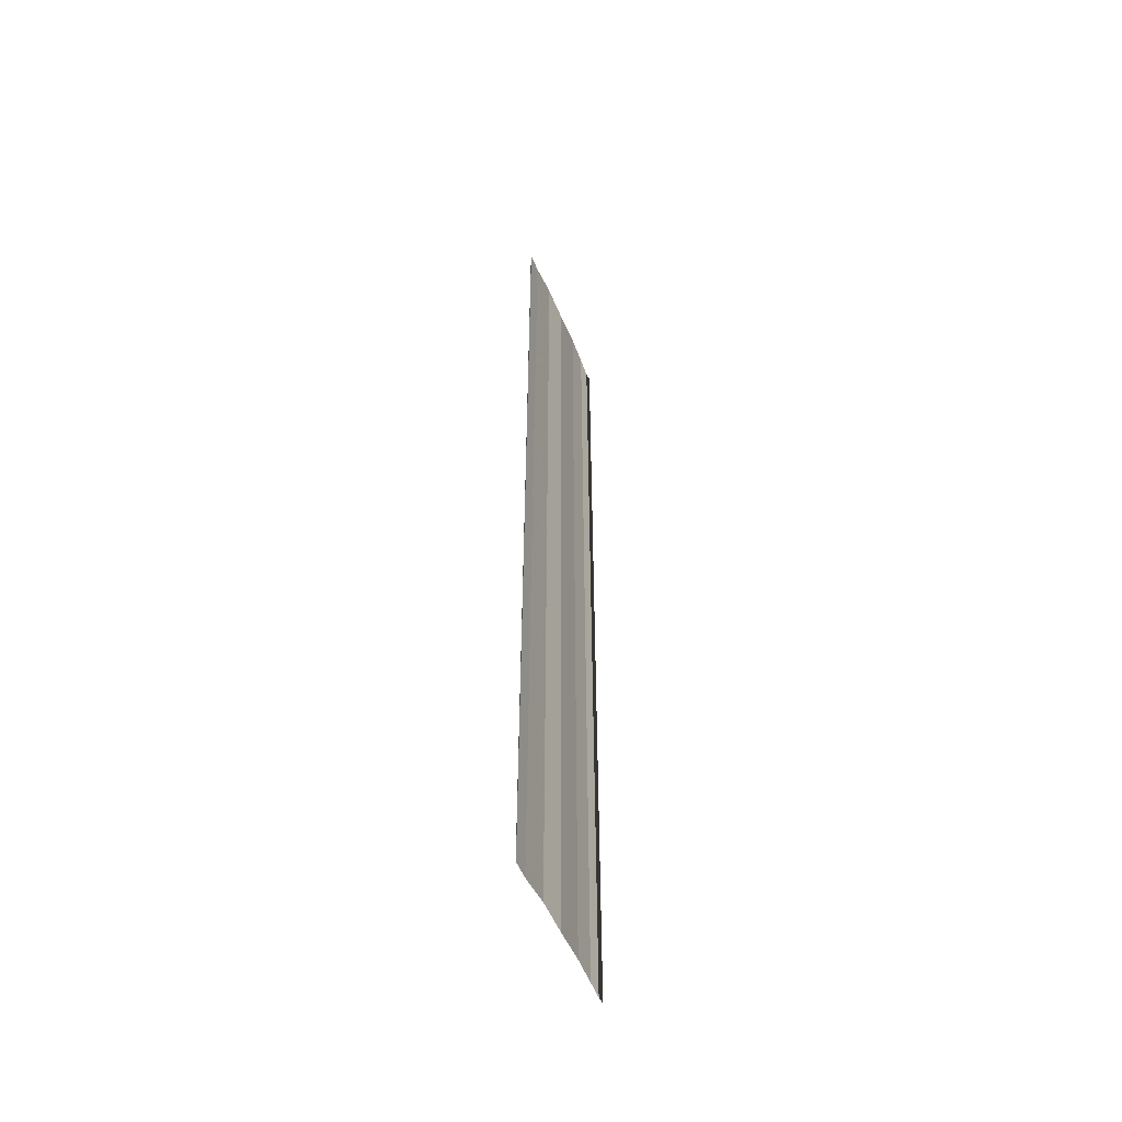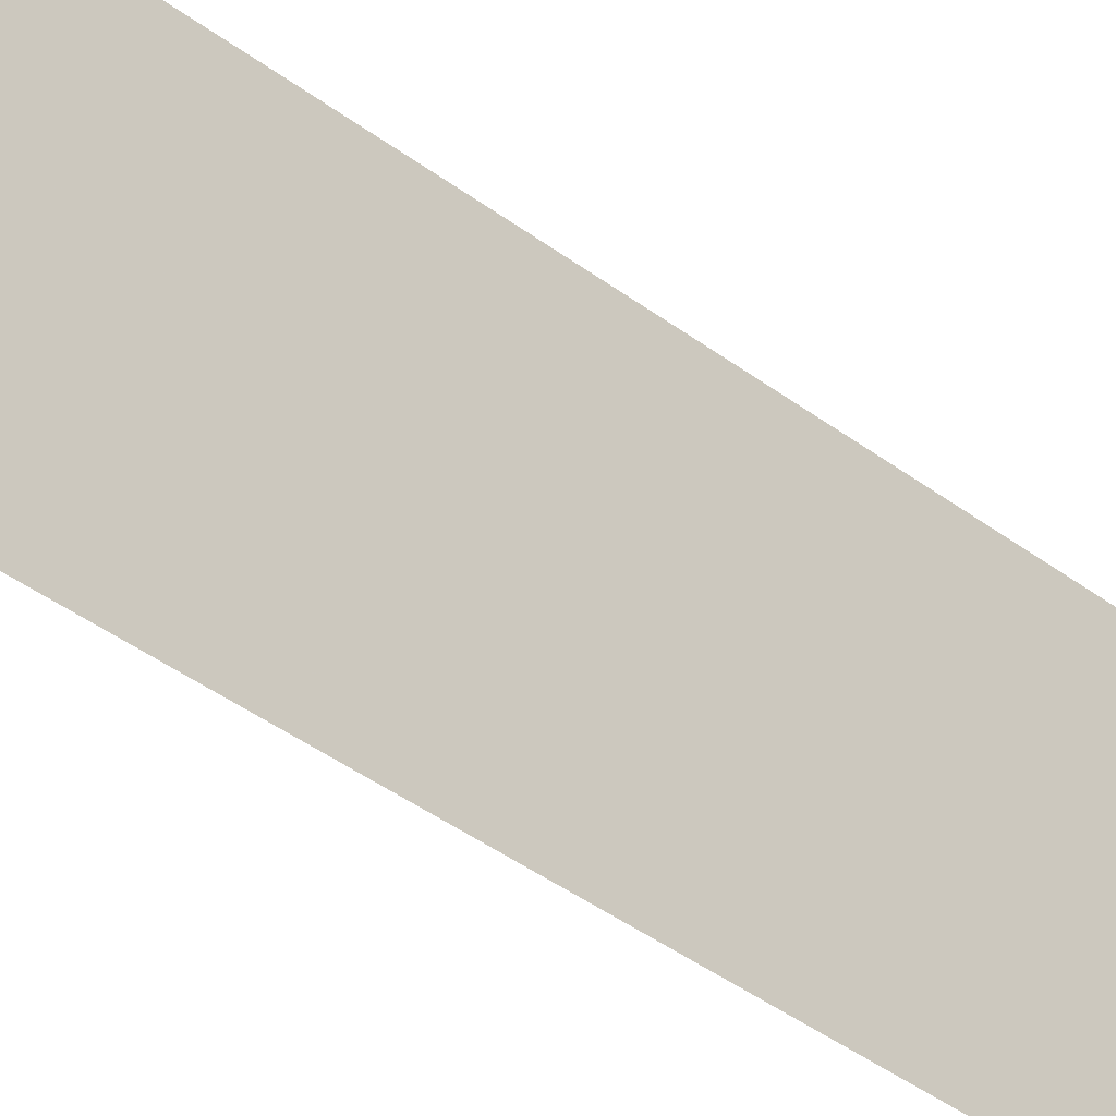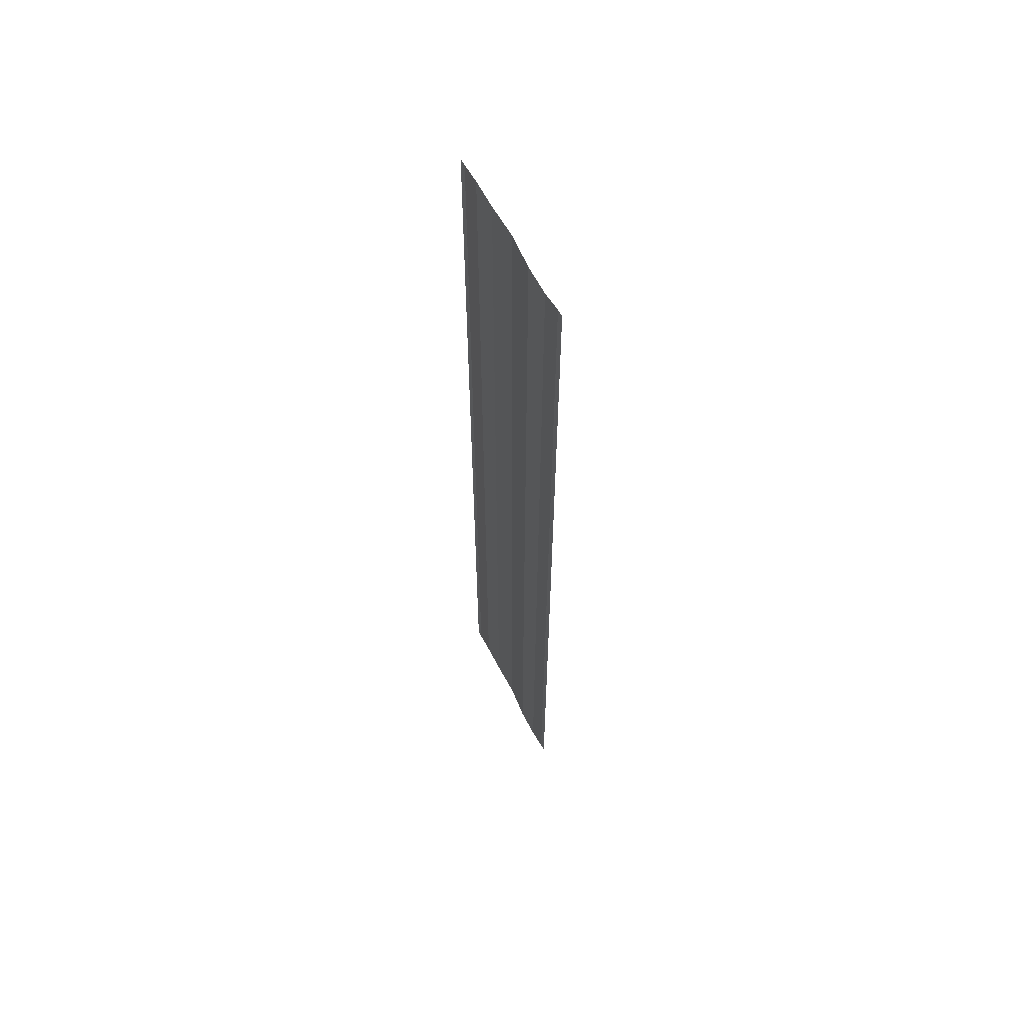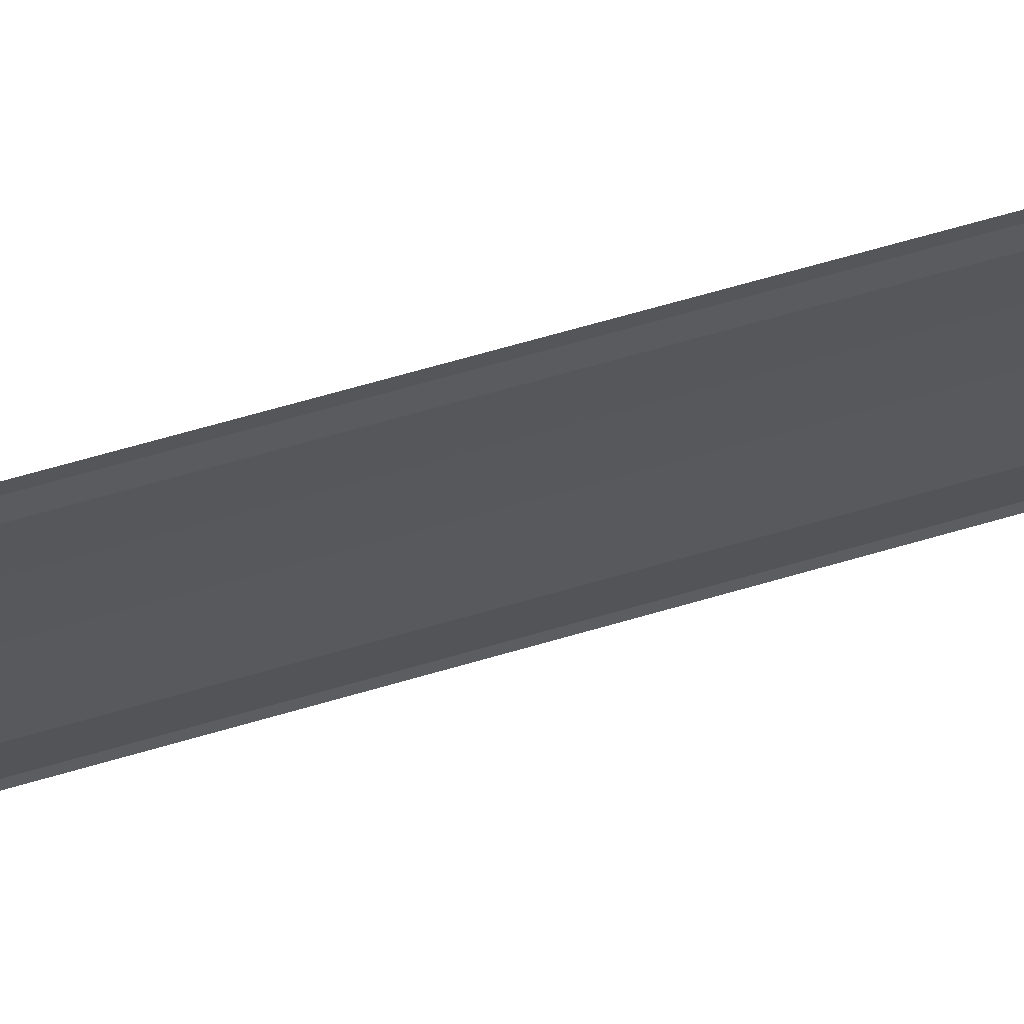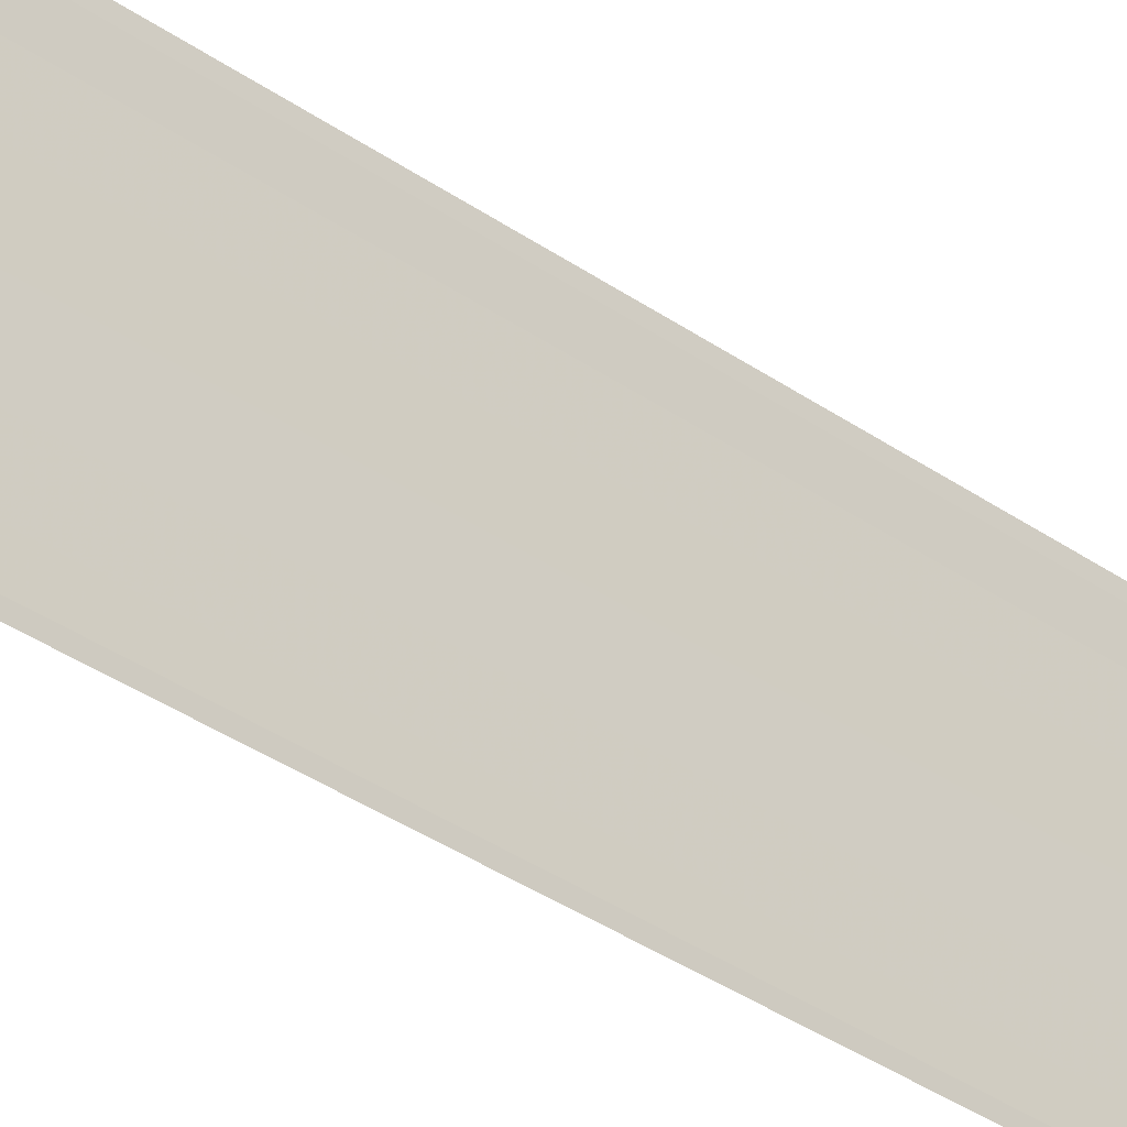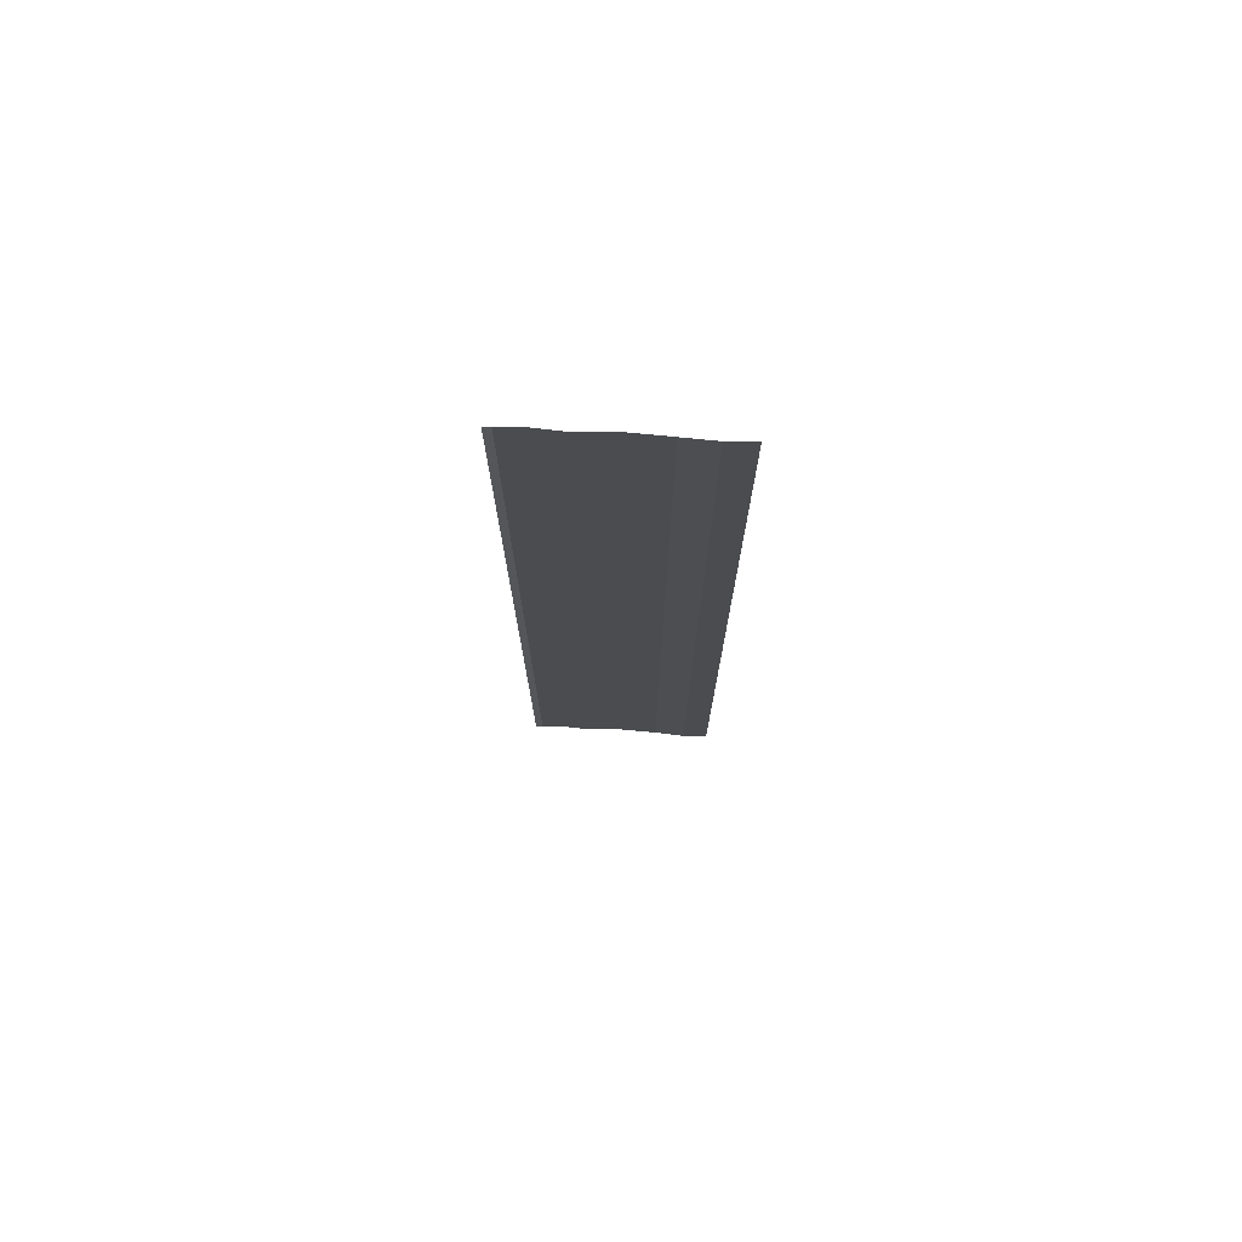
<metadata>
{"format":"obj","ext":"obj","renderer":"f3d","projection":"perspective","resolution":1024,"background":"white","views":[{"elev":-51.7,"azim":-158.1,"up":"+Y"},{"elev":-34.4,"azim":43.6,"up":"+Z"},{"elev":60.2,"azim":153.4,"up":"+Y"},{"elev":64.6,"azim":-106.7,"up":"+Z"},{"elev":-33.4,"azim":45.5,"up":"+Z"},{"elev":74.8,"azim":93.5,"up":"+Y"}]}
</metadata>
<code>
o 10409
v 2229 1866 10.9
v 2229 1866 10.9
v 2229 1866 10.9
v 2229 1866 10.9
v 2229 1866 10.9
v 2229 1866 10.9
v 2229 1866 10.9
v 2229 1866 10.9
v 2229 1866 10.9
v 2229 1866 10.9
v 2229 1866 10.9
v 2229 1866 10.9
v 2229 1866 10.9
v 2229 1866 10.9
v 2229 1866 10.9
v 2229 1866 10.9
v 2229 1866 10.9
v 2229 1866 10.9
v 2229 1866 10.9
v 2229 1866 10.9
v 2229 1866 10.9
v 2229 1866 10.9
v 2229 1866 10.9
v 2229 1866 10.9
v 2229 1866 10.9
v 2229 1866 10.9
v 2229 1866 10.9
v 2229 1866 10.9
v 2229 1866 10.9
v 2229 1866 10.9
v 2229 1866 10.9
v 2229 1866 10.9
v 2229 1866 10.9
v 2229 1866 10.9
v 2229 1866 10.9
v 2229 1866 10.9
v 2229 1866 10.9
v 2229 1866 10.9
v 2229 1866 10.9
v 2229 1866 10.9
v 2229 1866 10.9
v 2229 1866 10.9
v 2229 1866 10.9
v 2229 1866 10.9
v 2229 1866 10.9
f 1 2 3
f 1 4 3
f 5 2 6
f 5 7 6
f 8 7 9
f 9 10 11
f 6 10 11
f 6 12 13
f 3 12 13
f 3 14 15
f 16 14 15
f 17 4 16
f 17 18 16
f 19 18 20
f 16 21 22
f 20 21 22
f 23 24 25
f 23 26 25
f 27 24 28
f 27 29 28
f 28 30 31
f 28 32 33
f 25 32 33
f 25 34 35
f 36 34 35
f 37 26 36
f 37 38 36
f 36 39 40
f 41 39 40
f 42 38 41
f 42 43 41
f 41 44 45

</code>
